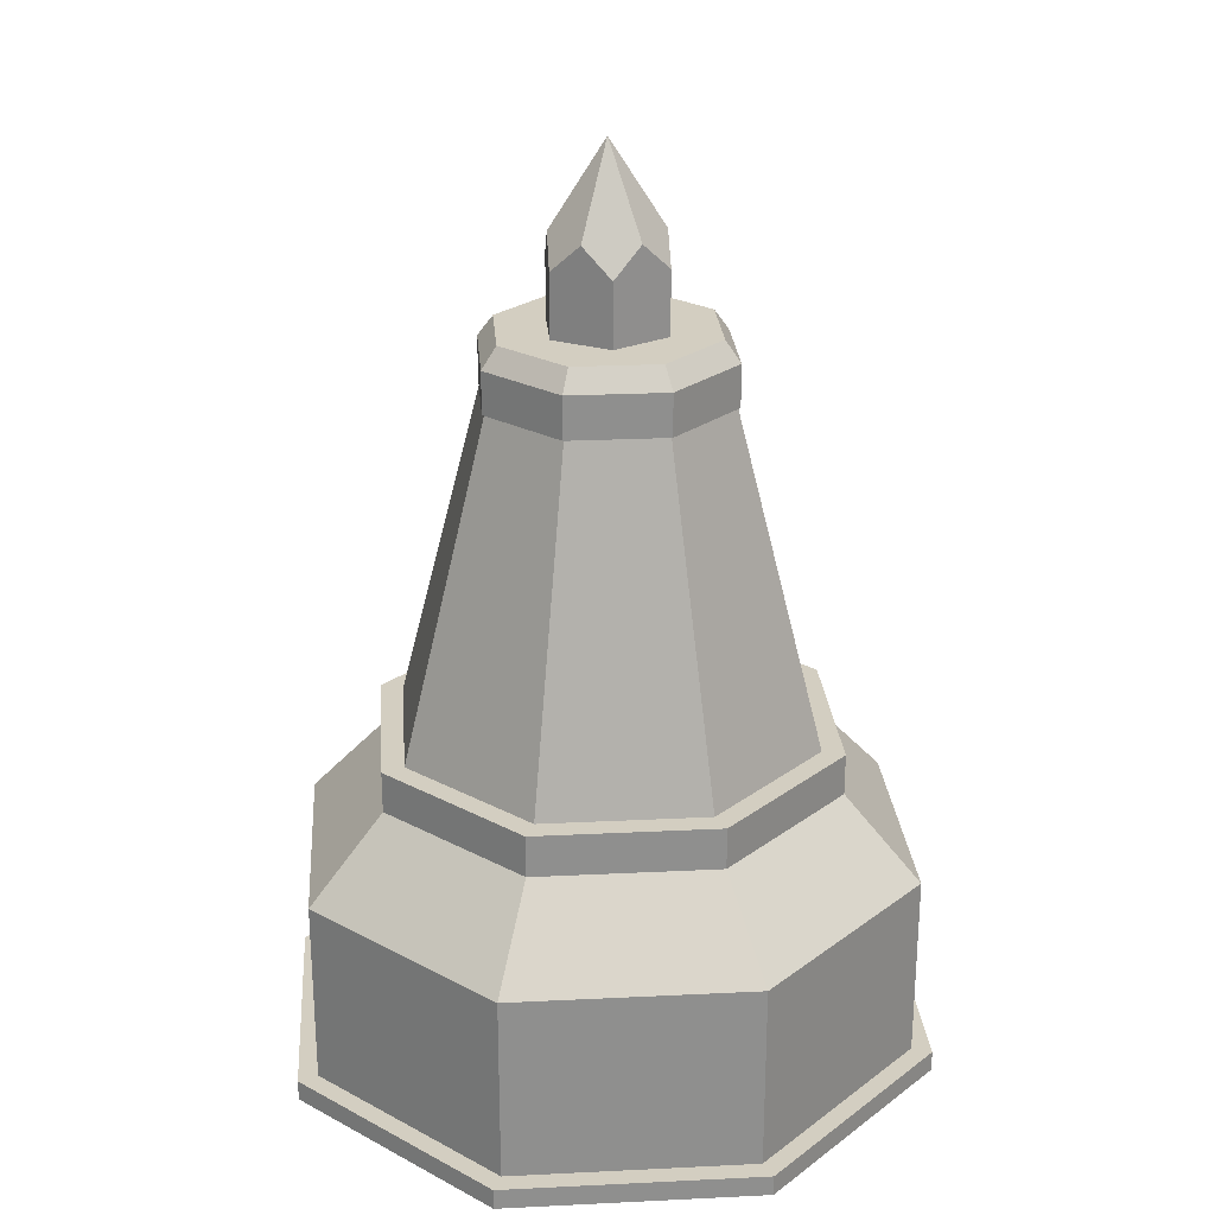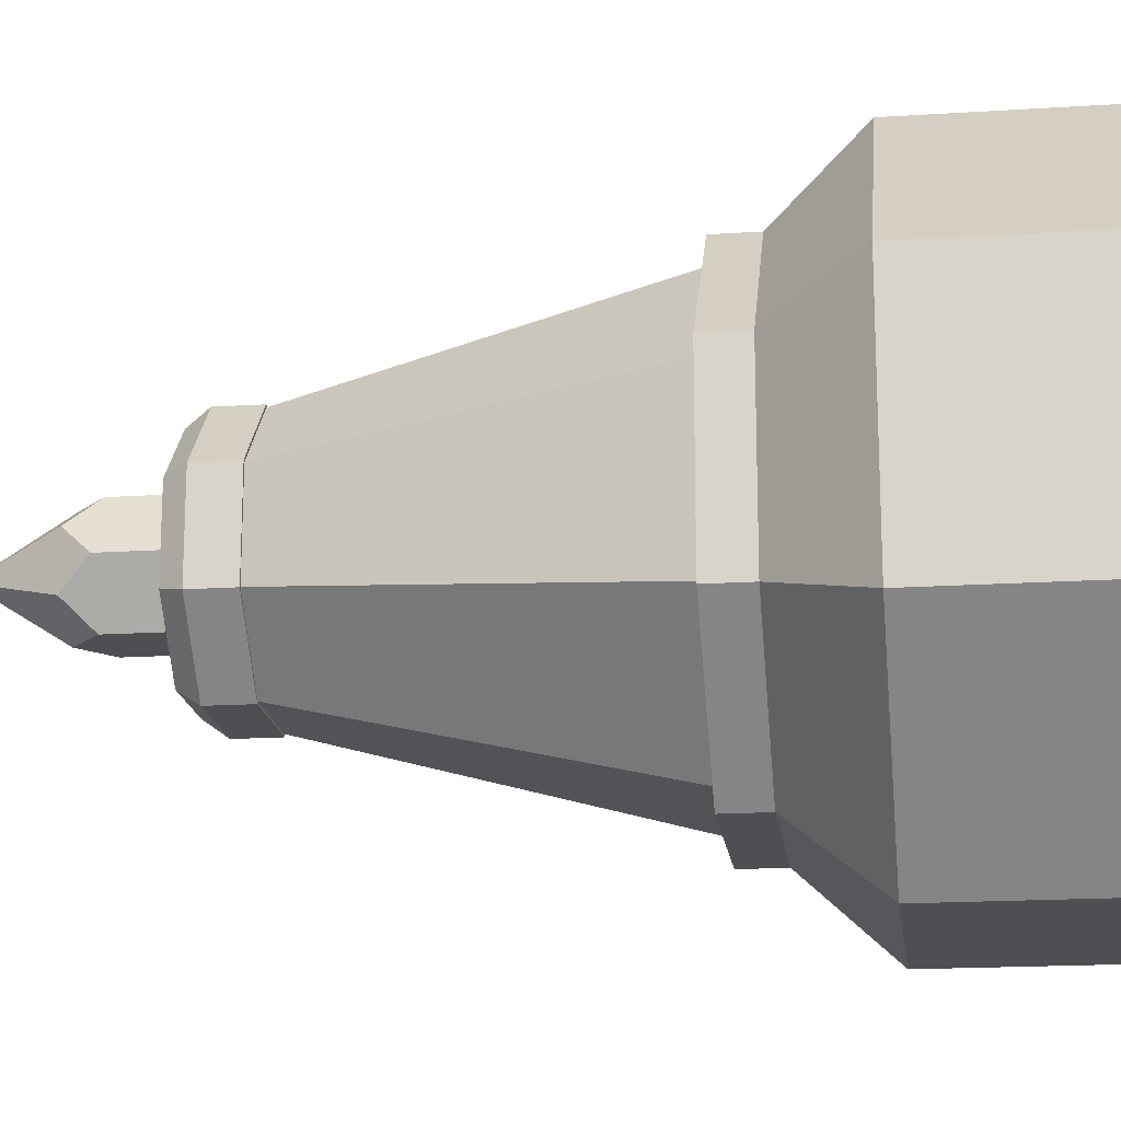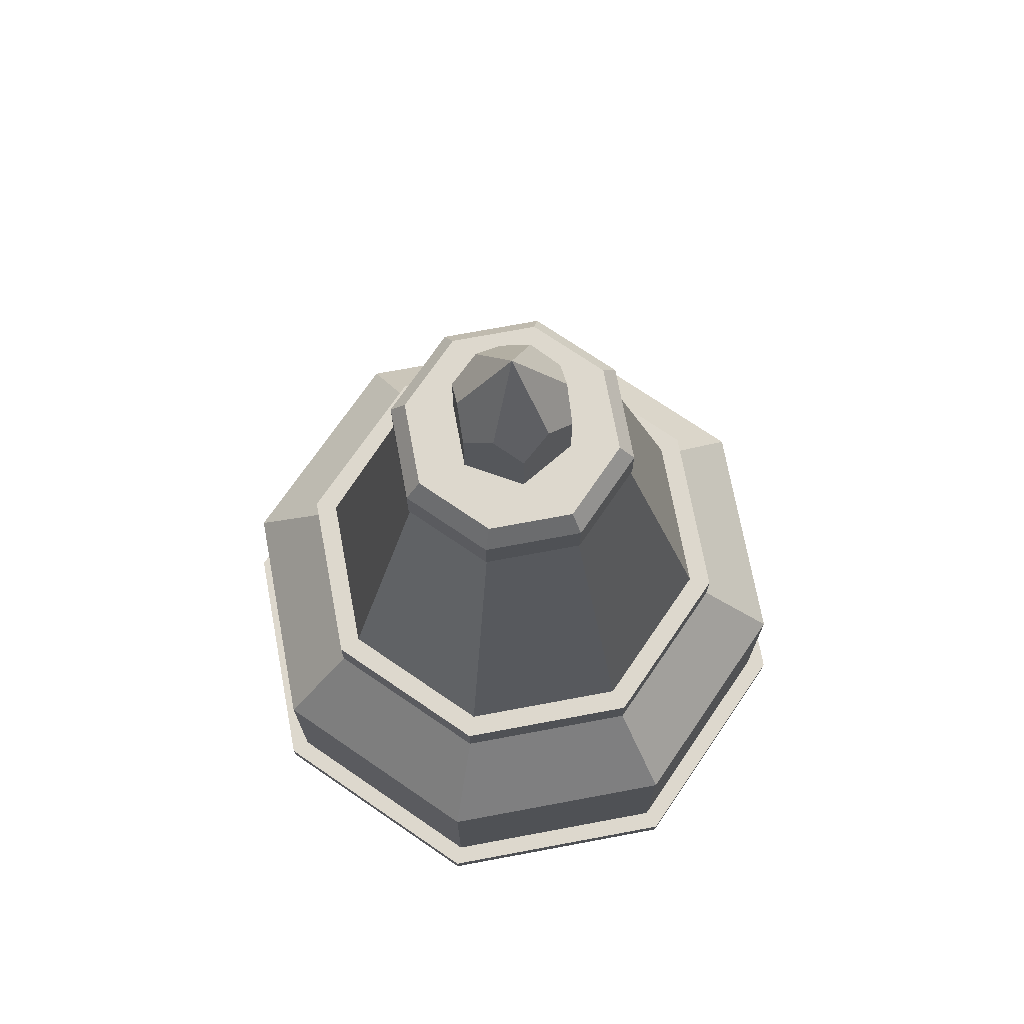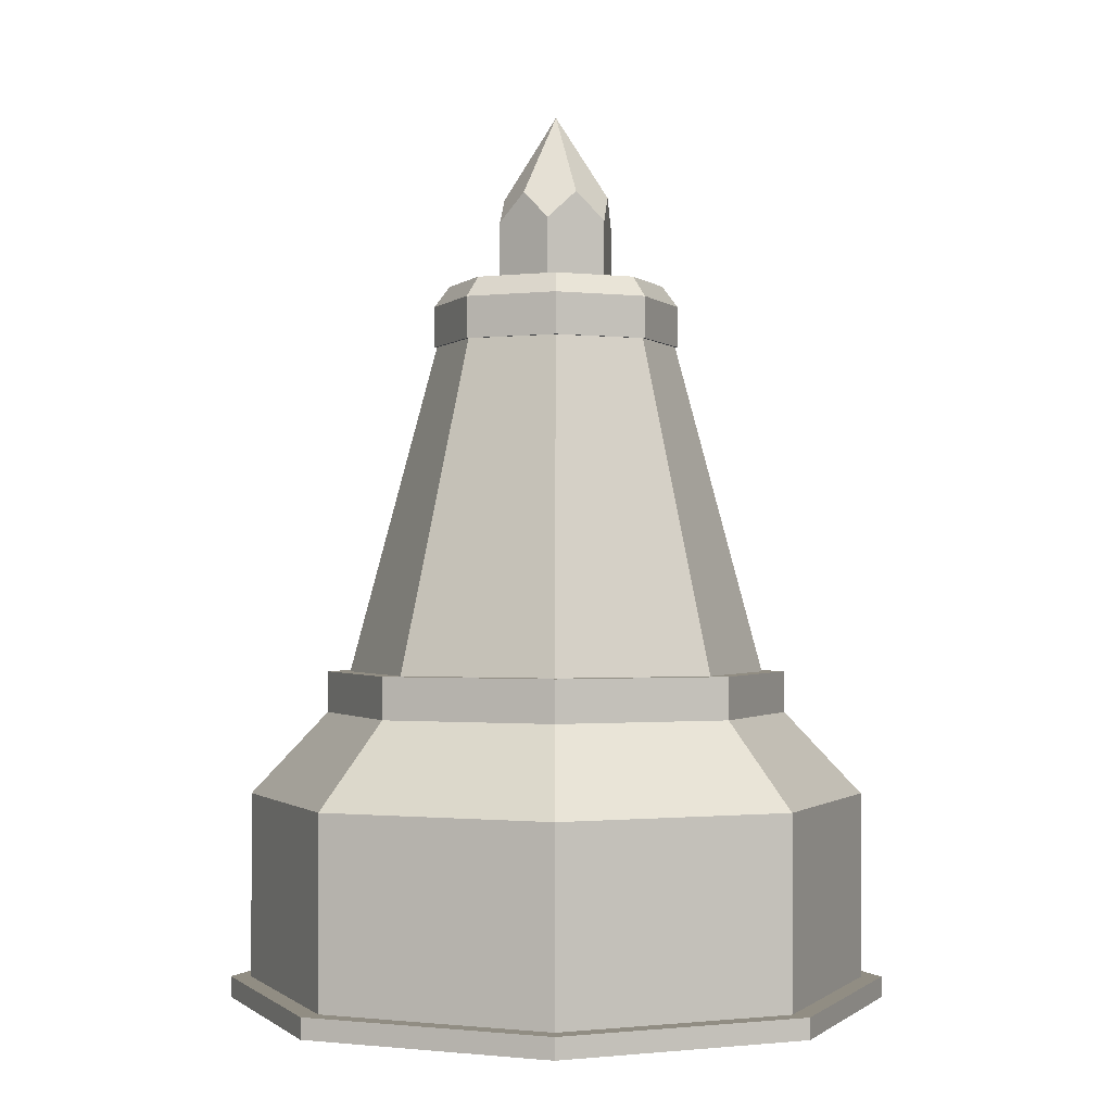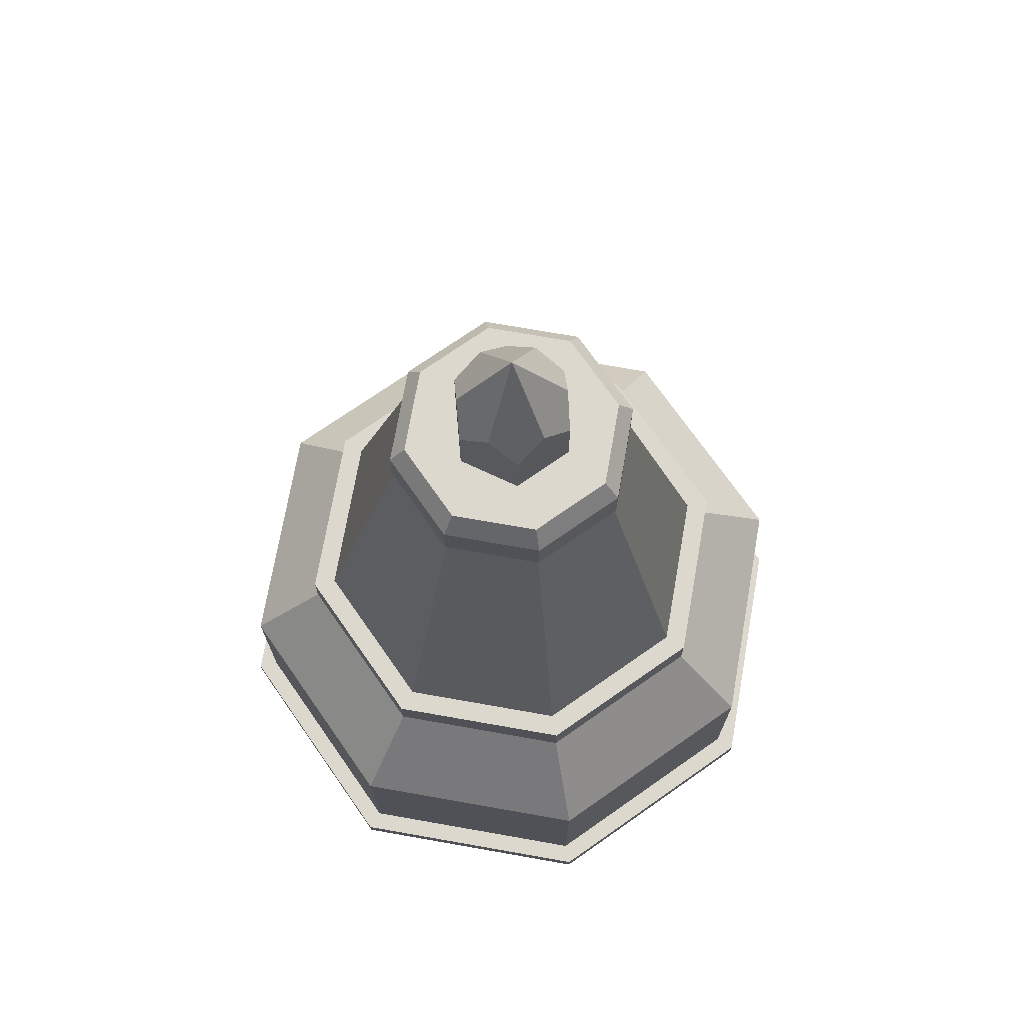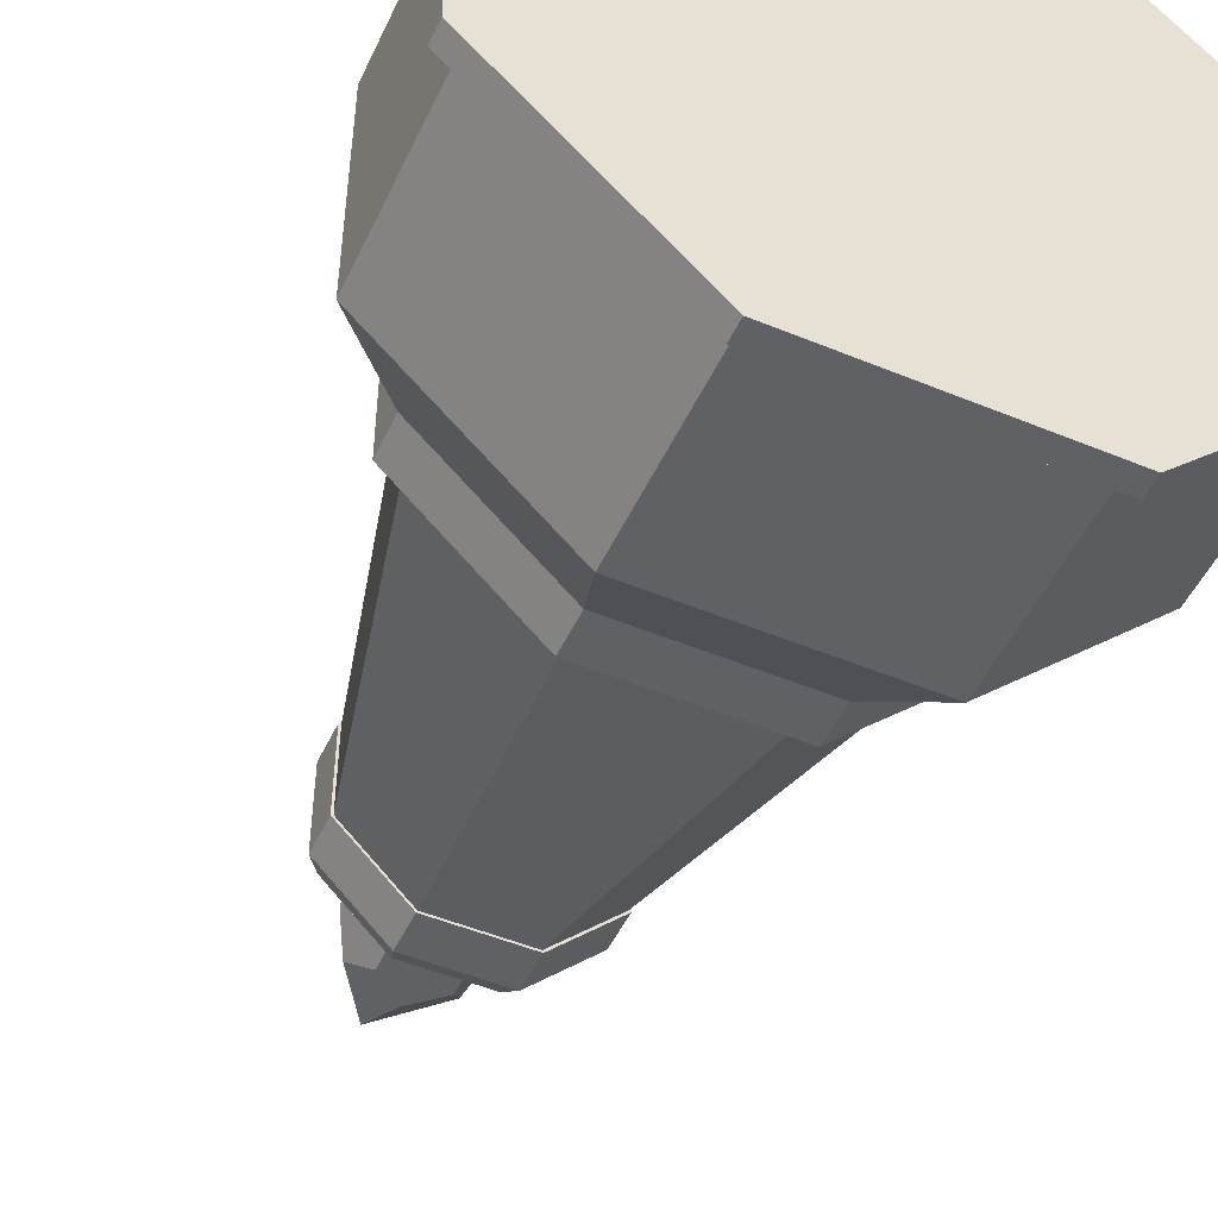
<metadata>
{"format":"obj","ext":"obj","renderer":"f3d","projection":"perspective","resolution":1024,"background":"white","views":[{"elev":25.2,"azim":85.5,"up":"+Y"},{"elev":-17.7,"azim":-82.8,"up":"+Z"},{"elev":72.1,"azim":79.4,"up":"+Y"},{"elev":-1.0,"azim":157.7,"up":"+Y"},{"elev":72.3,"azim":145.0,"up":"+Y"},{"elev":-49.8,"azim":-24.5,"up":"+Z"}]}
</metadata>
<code>
o CrystalUpper_Cylinder.004
v 0.8144 1.875 0
v 0.8144 2.375 0
v 0.9072 1.875 -0.1608
v 0.9072 2.375 -0.1608
v 1.093 1.875 -0.1608
v 1.093 2.375 -0.1608
v 1.186 1.875 0
v 1.186 2.375 0
v 1.093 1.875 0.1608
v 1.093 2.375 0.1608
v 0.9072 1.875 0.1608
v 0.9072 2.375 0.1608
v 1 1.791 0.1608
v 1 2.459 0.1608
v 1 1.791 -0.1608
v 1 2.459 -0.1608
v 0.8608 1.791 -0.08038
v 0.8608 2.459 -0.08038
v 0.8608 1.791 0.08038
v 0.8608 2.459 0.08038
v 1.139 1.791 -0.08038
v 1.139 2.459 -0.08038
v 1.139 1.791 0.08038
v 1.139 2.459 0.08038
v 1 1.539 0
v 1 2.711 0
f 17 18 4 3
f 15 16 6 5
f 21 22 8 7
f 23 24 10 9
f 13 14 12 11
f 19 20 2 1
f 9 10 14 13
f 3 4 16 15
f 1 2 18 17
f 11 12 20 19
f 5 6 22 21
f 7 8 24 23
f 5 21 25
f 16 4 26
f 1 17 25
f 21 7 25
f 8 22 26
f 11 19 25
f 22 6 26
f 17 3 25
f 4 18 26
f 2 20 26
f 7 23 25
f 18 2 26
f 13 11 25
f 23 9 25
f 10 24 26
f 3 15 25
f 14 10 26
f 24 8 26
f 19 1 25
f 6 16 26
f 9 13 25
f 20 12 26
f 15 5 25
f 12 14 26
o GlassCage_Cylinder.003
v 0.6605 2 0.1406
v 0.6605 2 -0.1406
v 0.8594 2 -0.3395
v 1.141 2 -0.3395
v 1.34 2 -0.1406
v 1.34 2 0.1406
v 1.141 2 0.3395
v 0.8594 2 0.3395
v 0.4058 0.965 0.2461
v 0.4058 0.965 -0.2461
v 0.7539 0.965 -0.5942
v 1.246 0.965 -0.5942
v 1.594 0.965 -0.2461
v 1.594 0.965 0.2461
v 1.246 0.965 0.5942
v 0.7539 0.965 0.5942
v 1.306 1.624 0.3056
v 1 1.624 0.4321
v 0.5679 1.624 0
v 0.6944 1.624 0.3056
v 0.6944 1.624 -0.3056
v 1 1.624 -0.4321
v 1.306 1.624 -0.3056
v 1.432 1.624 0
v 0.6605 2 0.1406
v 0.6605 2 -0.1406
v 0.8594 2 -0.3395
v 1.141 2 -0.3395
v 1.34 2 -0.1406
v 1.34 2 0.1406
v 1.141 2 0.3395
v 0.8594 2 0.3395
v 0.4058 0.965 0.2461
v 0.4058 0.965 -0.2461
v 0.7539 0.965 -0.5942
v 1.246 0.965 -0.5942
v 1.594 0.965 -0.2461
v 1.594 0.965 0.2461
v 1.246 0.965 0.5942
v 0.7539 0.965 0.5942
v 1.306 1.624 0.3056
v 1 1.624 0.4321
v 0.5679 1.624 0
v 0.6944 1.624 0.3056
v 0.6944 1.624 -0.3056
v 1 1.624 -0.4321
v 1.306 1.624 -0.3056
v 1.432 1.624 0
f 35 42 46
f 28 36 45
f 38 37 48
f 33 41 43
f 31 39 49
f 34 42 44
f 29 37 47
f 32 40 50
f 41 33 44
f 40 32 43
f 41 40 43
f 32 33 43
f 42 41 44
f 33 34 44
f 34 27 46
f 35 27 45
f 36 35 45
f 27 28 45
f 27 35 46
f 42 34 46
f 36 28 47
f 37 36 47
f 28 29 47
f 29 30 48
f 30 38 48
f 37 29 48
f 38 30 49
f 39 38 49
f 30 31 49
f 39 31 50
f 40 39 50
f 31 32 50
f 59 70 66
f 52 69 60
f 62 72 61
f 57 67 65
f 55 73 63
f 58 68 66
f 53 71 61
f 56 74 64
f 65 68 57
f 64 67 56
f 65 67 64
f 56 67 57
f 66 68 65
f 57 68 58
f 58 70 51
f 59 69 51
f 60 69 59
f 51 69 52
f 51 70 59
f 66 70 58
f 60 71 52
f 61 71 60
f 52 71 53
f 53 72 54
f 54 72 62
f 61 72 53
f 62 73 54
f 63 73 62
f 54 73 55
f 63 74 55
f 64 74 63
f 55 74 56
o DeviceCap_Cylinder.001
v 0.6535 2 0.1435
v 0.6535 2.125 0.1435
v 0.6535 2 -0.1435
v 0.6535 2.125 -0.1435
v 0.8565 2 -0.3465
v 0.8565 2.125 -0.3465
v 1.144 2 -0.3465
v 1.144 2.125 -0.3465
v 1.346 2 -0.1435
v 1.346 2.125 -0.1435
v 1.346 2 0.1435
v 1.346 2.125 0.1435
v 1.144 2 0.3465
v 1.144 2.125 0.3465
v 0.8565 2 0.3465
v 0.8565 2.125 0.3465
v 0.8924 2 0.2598
v 1.108 2 0.2598
v 1.26 2 0.1076
v 1.26 2 -0.1076
v 1.108 2 -0.2598
v 0.8924 2 -0.2598
v 0.7402 2 -0.1076
v 0.7402 2 0.1076
v 0.6969 2.188 0.1256
v 0.6969 2.188 -0.1256
v 0.8744 2.188 -0.3031
v 1.126 2.188 -0.3031
v 1.303 2.188 -0.1256
v 1.303 2.188 0.1256
v 1.126 2.188 0.3031
v 0.8744 2.188 0.3031
v 1 2.188 0
v 0.8924 1.938 0.2598
v 1.108 1.938 0.2598
v 1.26 1.938 0.1076
v 1.26 1.938 -0.1076
v 1.108 1.938 -0.2598
v 0.8924 1.938 -0.2598
v 0.7402 1.938 -0.1076
v 0.7402 1.938 0.1076
v 0.9193 1.938 0.1949
v 1.081 1.938 0.1949
v 1.195 1.938 0.08072
v 1.195 1.938 -0.08072
v 1.081 1.938 -0.1949
v 0.9193 1.938 -0.1949
v 0.8051 1.938 -0.08072
v 0.8051 1.938 0.08072
v 0.9193 2 0.1949
v 1.081 2 0.1949
v 1.195 2 0.08072
v 1.195 2 -0.08072
v 1.081 2 -0.1949
v 0.9193 2 -0.1949
v 0.8051 2 -0.08072
v 0.8051 2 0.08072
v 1 2 0
f 75 76 78 77
f 77 78 80 79
f 79 80 82 81
f 81 82 84 83
f 83 84 86 85
f 85 86 88 87
f 87 88 90 89
f 89 90 76 75
f 85 87 92 93
f 79 81 95 96
f 75 77 97 98
f 89 75 98 91
f 83 85 93 94
f 77 79 96 97
f 87 89 91 92
f 81 83 94 95
f 84 82 102 103
f 90 88 105 106
f 80 78 100 101
f 86 84 103 104
f 76 90 106 99
f 82 80 101 102
f 88 86 104 105
f 78 76 99 100
f 104 103 107
f 102 101 107
f 100 99 107
f 99 106 107
f 105 104 107
f 103 102 107
f 101 100 107
f 106 105 107
f 93 92 109 110
f 91 98 115 108
f 98 97 114 115
f 96 95 112 113
f 94 93 110 111
f 92 91 108 109
f 97 96 113 114
f 95 94 111 112
f 111 110 118 119
f 109 108 116 117
f 114 113 121 122
f 112 111 119 120
f 110 109 117 118
f 108 115 123 116
f 115 114 122 123
f 113 112 120 121
f 123 122 130 131
f 121 120 128 129
f 119 118 126 127
f 117 116 124 125
f 122 121 129 130
f 120 119 127 128
f 118 117 125 126
f 116 123 131 124
f 128 127 132
f 126 125 132
f 124 131 132
f 131 130 132
f 129 128 132
f 127 126 132
f 125 124 132
f 130 129 132
o DeviceBase_Cylinder
v 1 0 0
v 0.07612 0.0625 0.3827
v 1.359 0.0625 0.8661
v 0.07612 0.0625 -0.3827
v 1.866 0.0625 0.3588
v 0.6173 0.0625 -0.9239
v 1.866 0.0625 -0.3588
v 1.383 0.0625 -0.9239
v 1.359 0.0625 -0.8661
v 1.924 0.0625 -0.3827
v 0.6412 0.0625 -0.8661
v 1.924 0.0625 0.3827
v 0.1339 0.0625 -0.3588
v 1.383 0.0625 0.9239
v 0.1339 0.0625 0.3588
v 0.6173 0.0625 0.9239
v 0.07612 0 0.3827
v 0.07612 0 -0.3827
v 0.6173 0 -0.9239
v 1.383 0 -0.9239
v 1.924 0 -0.3827
v 1.924 0 0.3827
v 1.383 0 0.9239
v 0.6173 0 0.9239
v 0.6412 0.0625 0.8661
v 1.359 0.625 0.8661
v 1.866 0.625 0.3588
v 1.866 0.625 -0.3588
v 1.359 0.625 -0.8661
v 0.6412 0.625 -0.8661
v 0.1339 0.625 -0.3588
v 0.1339 0.625 0.3588
v 0.6412 0.625 0.8661
v 1.269 0.875 0.6496
v 1.65 0.875 0.2691
v 1.65 0.875 -0.2691
v 1.269 0.875 -0.6496
v 0.7309 0.875 -0.6496
v 0.3504 0.875 -0.2691
v 0.3504 0.875 0.2691
v 0.7309 0.875 0.6496
v 1.269 1 0.6496
v 1.65 1 0.2691
v 1.65 1 -0.2691
v 1.269 1 -0.6496
v 0.7309 1 -0.6496
v 0.3504 1 -0.2691
v 0.3504 1 0.2691
v 0.7309 1 0.6496
v 1.216 1 0.5218
v 1.522 1 0.2162
v 1.522 1 -0.2162
v 1.216 1 -0.5218
v 0.7838 1 -0.5218
v 0.4782 1 -0.2162
v 0.4782 1 0.2162
v 0.7838 1 0.5218
v 1.101 0.875 0.2436
v 1.244 0.875 0.1009
v 1.244 0.875 -0.1009
v 1.101 0.875 -0.2436
v 0.8991 0.875 -0.2436
v 0.7564 0.875 -0.1009
v 0.7564 0.875 0.1009
v 0.8991 0.875 0.2436
v 1 0.875 0
f 149 134 136 150
f 150 136 138 151
f 151 138 140 152
f 152 140 142 153
f 153 142 144 154
f 154 144 146 155
f 155 146 148 156
f 156 148 134 149
f 151 152 133
f 149 150 133
f 156 149 133
f 154 155 133
f 152 153 133
f 150 151 133
f 155 156 133
f 153 154 133
f 136 134 147 145
f 142 140 141 139
f 148 146 135 157
f 138 136 145 143
f 144 142 139 137
f 134 148 157 147
f 140 138 143 141
f 146 144 137 135
f 145 147 164 163
f 147 157 165 164
f 143 145 163 162
f 137 139 160 159
f 135 137 159 158
f 141 143 162 161
f 139 141 161 160
f 157 135 158 165
f 163 164 172 171
f 161 162 170 169
f 159 160 168 167
f 165 158 166 173
f 162 163 171 170
f 160 161 169 168
f 158 159 167 166
f 164 165 173 172
f 168 169 177 176
f 166 167 175 174
f 172 173 181 180
f 171 172 180 179
f 169 170 178 177
f 167 168 176 175
f 173 166 174 181
f 170 171 179 178
f 181 174 182 189
f 175 176 184 183
f 177 178 186 185
f 179 180 188 187
f 180 181 189 188
f 174 175 183 182
f 176 177 185 184
f 178 179 187 186
f 182 183 191 190
f 184 185 193 192
f 186 187 195 194
f 189 182 190 197
f 183 184 192 191
f 185 186 194 193
f 187 188 196 195
f 188 189 197 196
f 195 196 198
f 196 197 198
f 190 191 198
f 192 193 198
f 194 195 198
f 197 190 198
f 191 192 198
f 193 194 198
o CrystalLower_Cylinder.007
v 0.8144 1 0
v 0.9072 1 -0.1608
v 1.093 1 -0.1608
v 1.186 1 0
v 1.093 1 0.1608
v 0.9072 1 0.1608
v 1 1.084 0.1608
v 1 1.084 -0.1608
v 0.8608 1.084 -0.08038
v 0.8608 1.084 0.08038
v 1.139 1.084 -0.08038
v 1.139 1.084 0.08038
v 1 1.336 0
v 0.8144 0.75 0
v 0.9072 0.75 -0.1608
v 1.093 0.75 -0.1608
v 1.186 0.75 0
v 1.093 0.75 0.1608
v 0.9072 0.75 0.1608
v 1 0.75 0.1608
v 1 0.75 -0.1608
v 0.8608 0.75 -0.08038
v 0.8608 0.75 0.08038
v 1.139 0.75 -0.08038
v 1.139 0.75 0.08038
f 220 207 200 213
f 219 206 201 214
f 222 209 202 215
f 223 210 203 216
f 218 205 204 217
f 221 208 199 212
f 216 203 205 218
f 213 200 206 219
f 212 199 207 220
f 217 204 208 221
f 214 201 209 222
f 215 202 210 223
f 206 200 211
f 202 209 211
f 209 201 211
f 200 207 211
f 199 208 211
f 207 199 211
f 203 210 211
f 205 203 211
f 210 202 211
f 201 206 211
f 208 204 211
f 204 205 211

</code>
